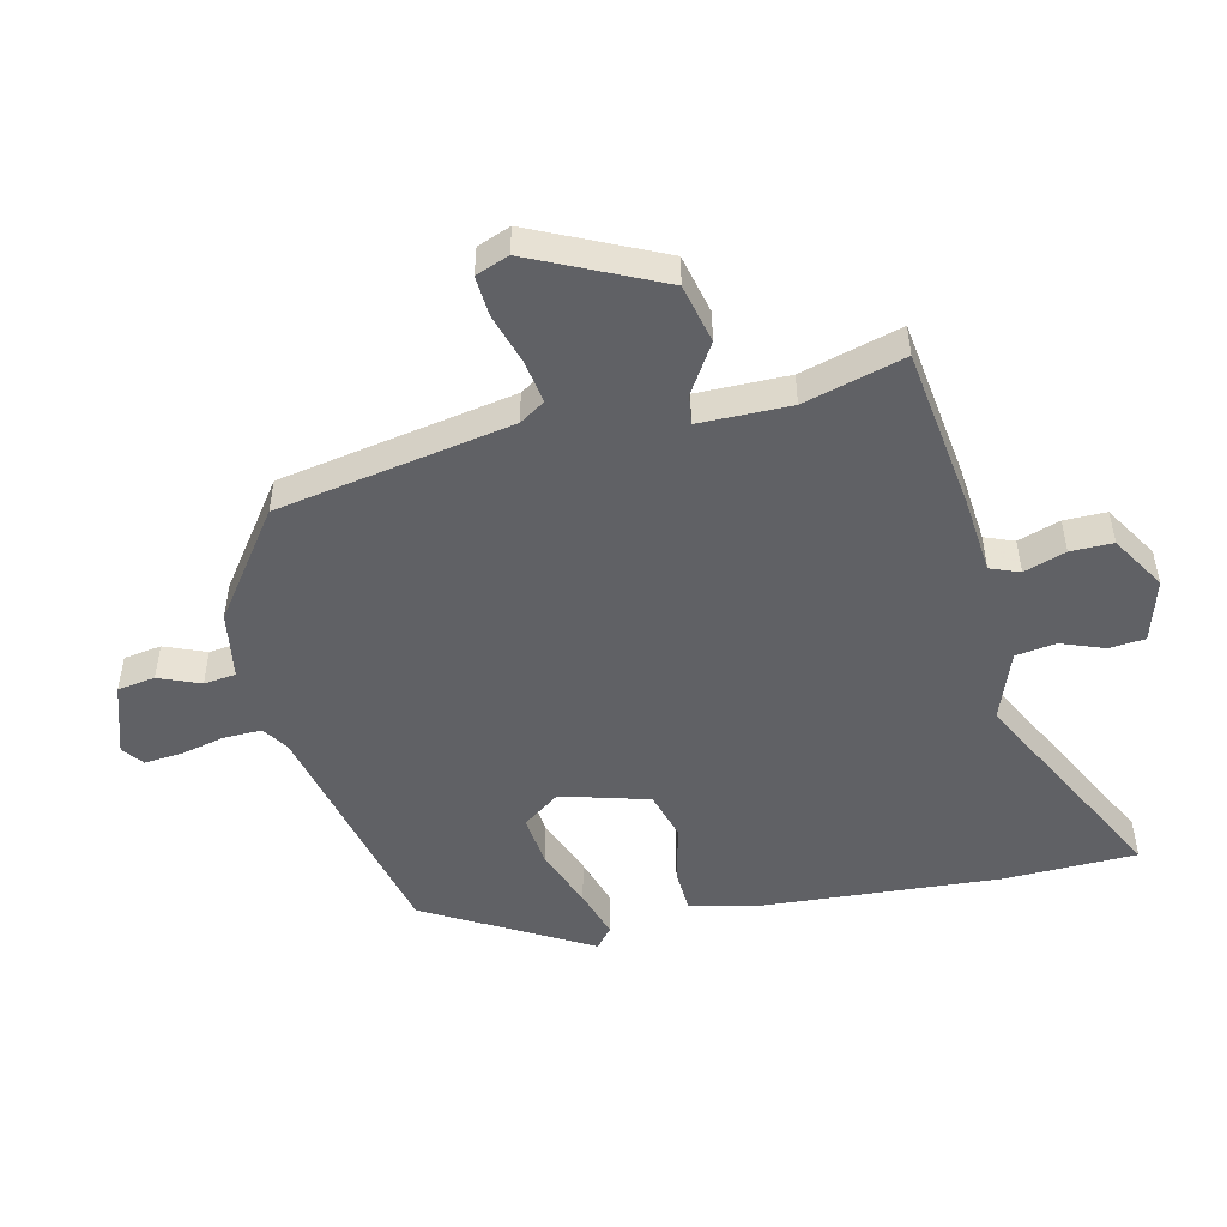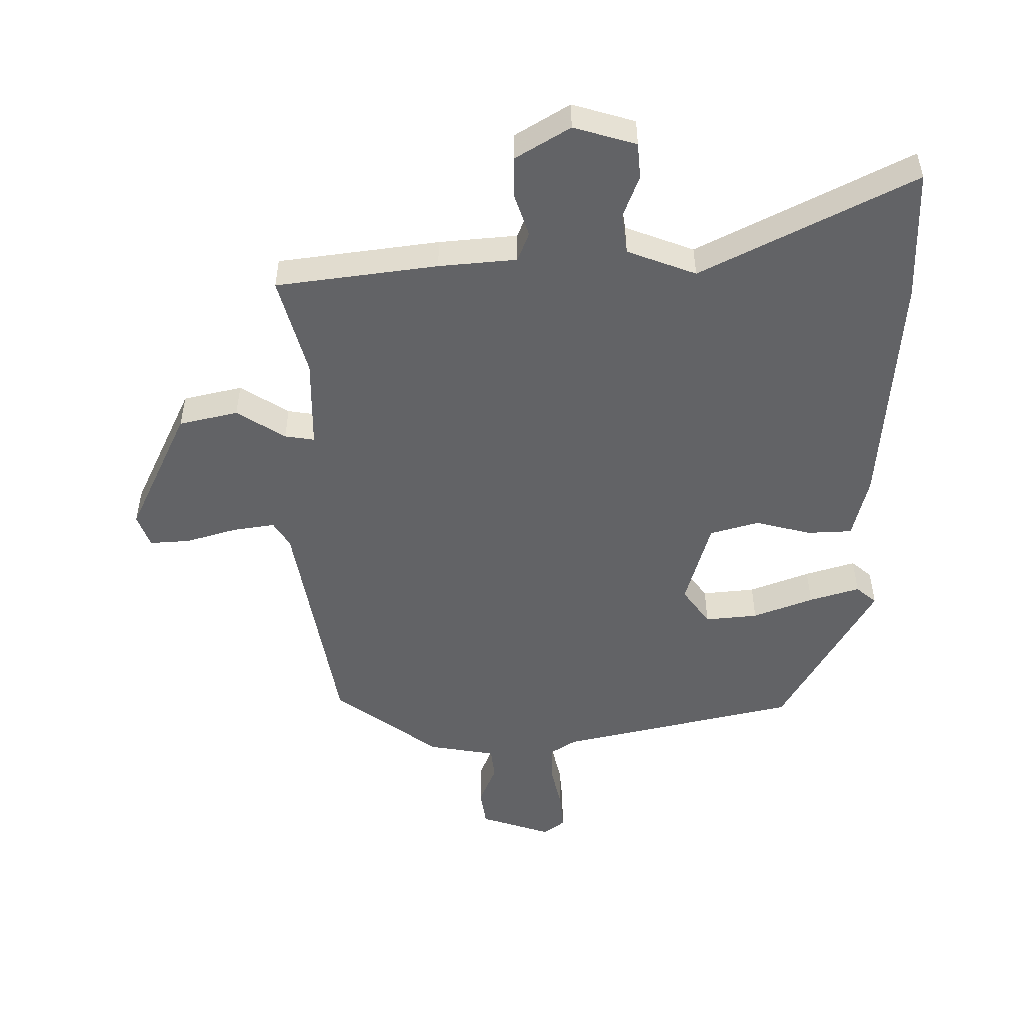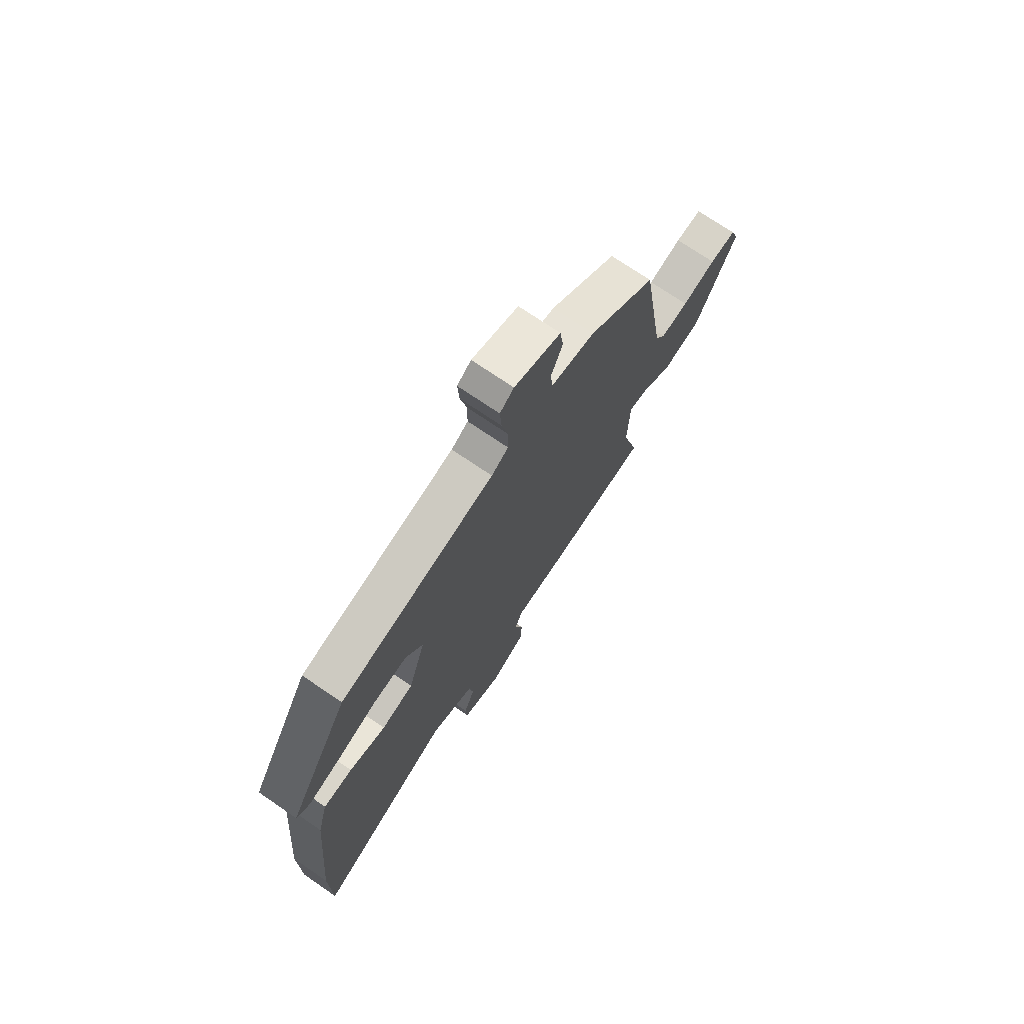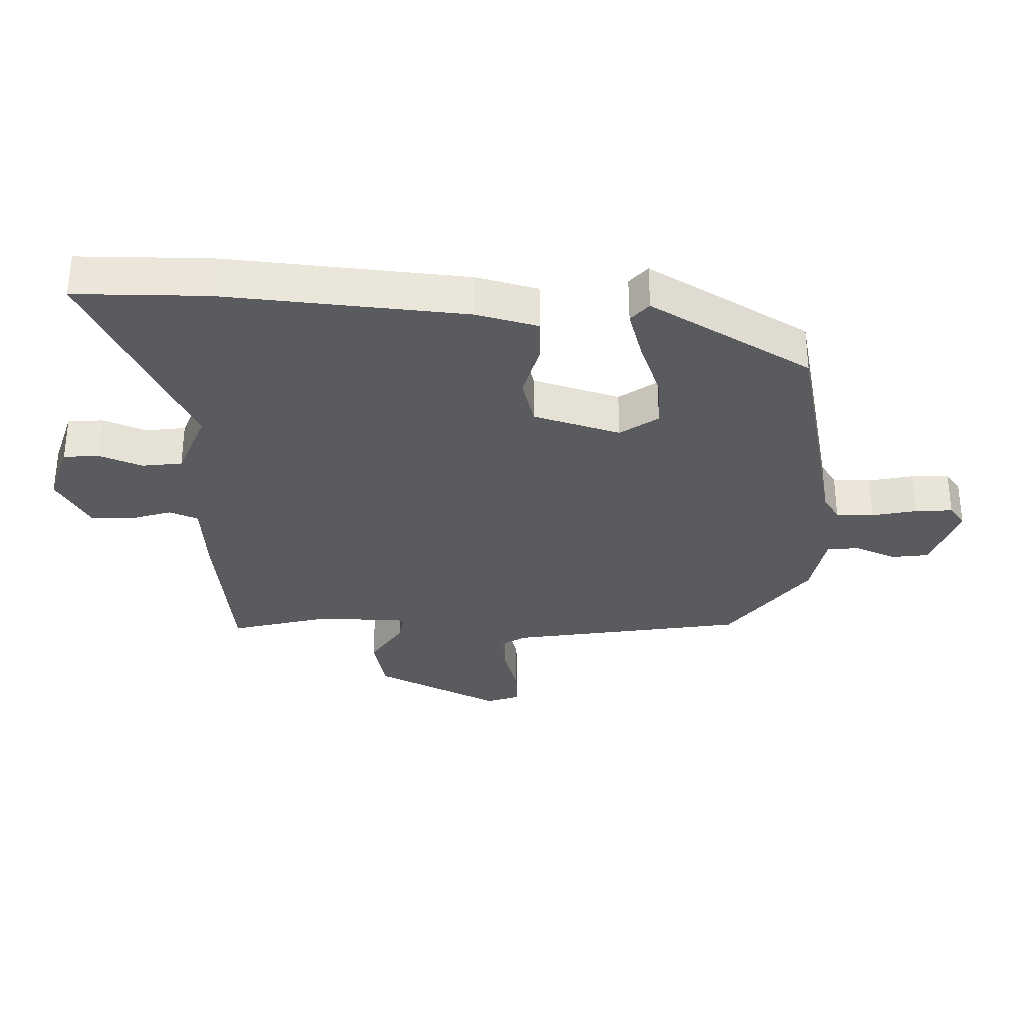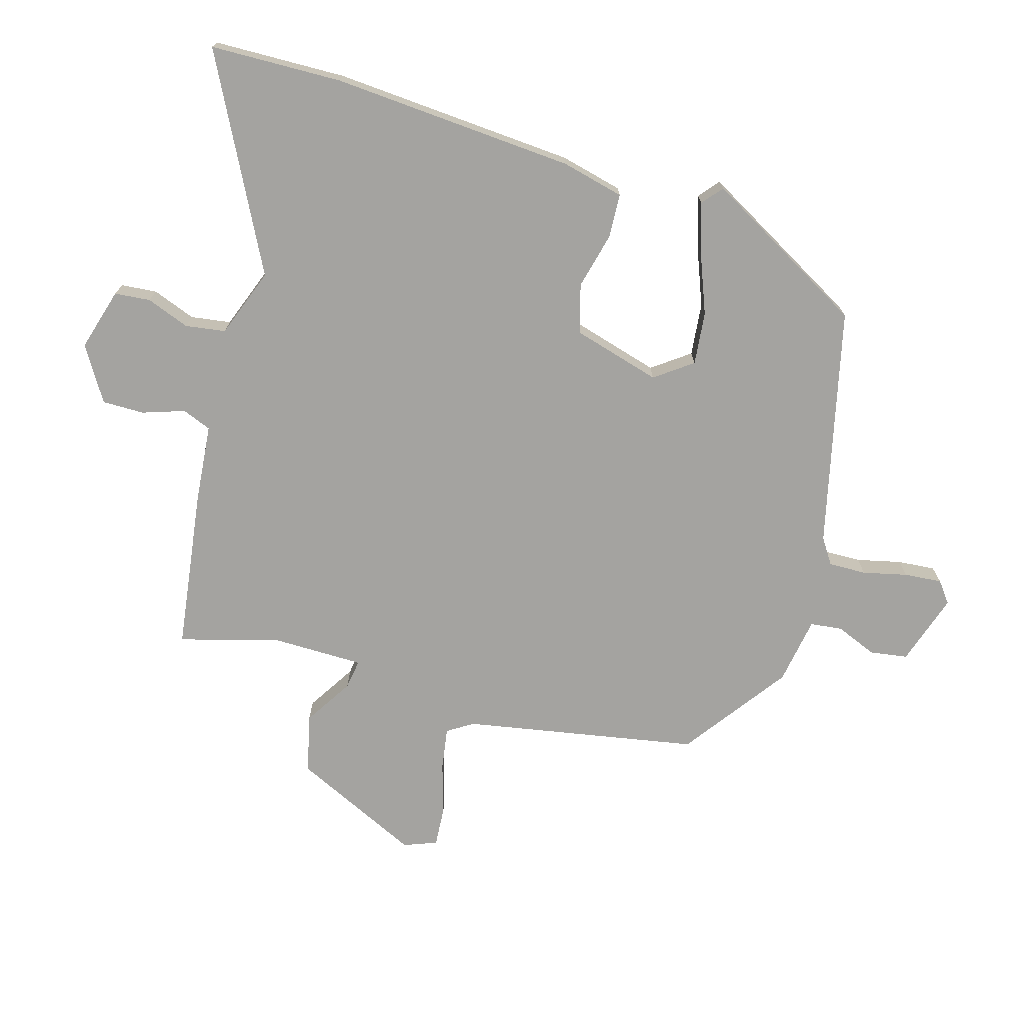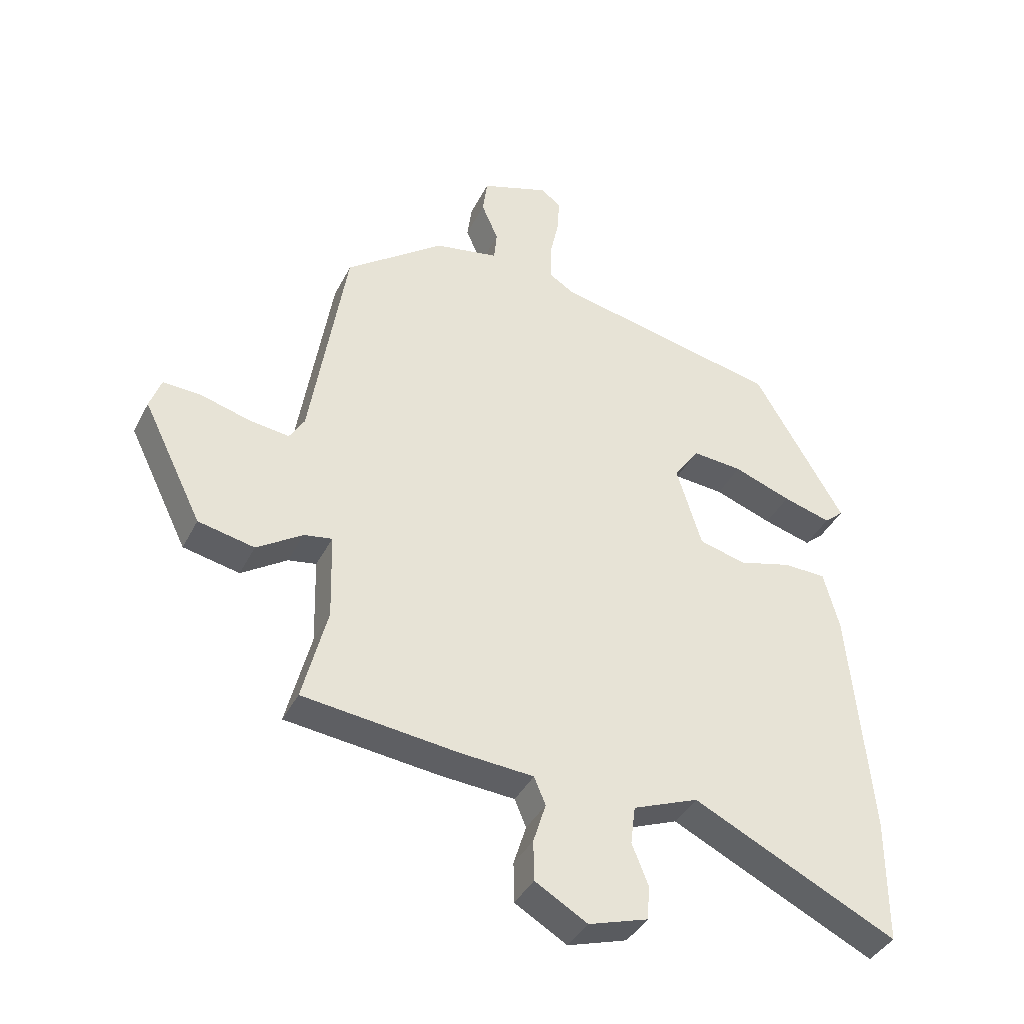
<metadata>
{"format":"obj","ext":"obj","renderer":"f3d","projection":"perspective","resolution":1024,"background":"white","views":[{"elev":-49.9,"azim":104.3,"up":"+Y"},{"elev":-50.9,"azim":-178.7,"up":"+Y"},{"elev":73.1,"azim":-55.7,"up":"+Z"},{"elev":-32.1,"azim":-91.5,"up":"+Y"},{"elev":-72.9,"azim":-105.0,"up":"+Y"},{"elev":-39.2,"azim":155.3,"up":"+Z"}]}
</metadata>
<code>
v 0.462 0.07 0.407
v 0.522 0.07 0.033
v 0.547 0.07 -0.008
v 0.614 0.07 0.001
v 0.696 0.07 0.024
v 0.76 0.07 0.027
v 0.779 0.07 -0.026
v 0.68 0.07 -0.227
v 0.586 0.07 -0.247
v 0.51 0.07 -0.197
v 0.463 0.07 -0.189
v 0.459 0.07 -0.334
v 0.5 0.07 -0.494
v 0.243 0.07 -0.524
v 0.119 0.07 -0.533
v 0.1 0.07 -0.579
v 0.121 0.07 -0.646
v 0.12 0.07 -0.713
v 0.033 0.07 -0.764
v -0.066 0.07 -0.733
v -0.07 0.07 -0.676
v -0.043 0.07 -0.608
v -0.051 0.07 -0.544
v -0.16 0.07 -0.501
v -0.499 0.07 -0.667
v -0.5 0.07 -0.457
v -0.465 0.07 -0.071
v -0.439 0.07 0.028
v -0.368 0.07 0.03
v -0.279 0.07 0.006
v -0.201 0.07 0.027
v -0.159 0.07 0.165
v -0.201 0.07 0.225
v -0.285 0.07 0.218
v -0.381 0.07 0.183
v -0.461 0.07 0.16
v -0.493 0.07 0.188
v -0.343 0.07 0.443
v 0.037 0.07 0.524
v 0.078 0.07 0.55
v 0.078 0.07 0.61
v 0.063 0.07 0.681
v 0.059 0.07 0.741
v 0.093 0.07 0.766
v 0.206 0.07 0.727
v 0.214 0.07 0.667
v 0.186 0.07 0.602
v 0.191 0.07 0.551
v 0.298 0.07 0.531
v 0.462 0 0.407
v 0.522 0 0.033
v 0.547 0 -0.008
v 0.614 0 0.001
v 0.696 0 0.024
v 0.76 0 0.027
v 0.779 0 -0.026
v 0.68 0 -0.227
v 0.586 0 -0.247
v 0.51 0 -0.197
v 0.463 0 -0.189
v 0.459 0 -0.334
v 0.5 0 -0.494
v 0.243 0 -0.524
v 0.119 0 -0.533
v 0.1 0 -0.579
v 0.121 0 -0.646
v 0.12 0 -0.713
v 0.033 0 -0.764
v -0.066 0 -0.733
v -0.07 0 -0.676
v -0.043 0 -0.608
v -0.051 0 -0.544
v -0.16 0 -0.501
v -0.499 0 -0.667
v -0.5 0 -0.457
v -0.465 0 -0.071
v -0.439 0 0.028
v -0.368 0 0.03
v -0.279 0 0.006
v -0.201 0 0.027
v -0.159 0 0.165
v -0.201 0 0.225
v -0.285 0 0.218
v -0.381 0 0.183
v -0.461 0 0.16
v -0.493 0 0.188
v -0.343 0 0.443
v 0.037 0 0.524
v 0.078 0 0.55
v 0.078 0 0.61
v 0.063 0 0.681
v 0.059 0 0.741
v 0.093 0 0.766
v 0.206 0 0.727
v 0.214 0 0.667
v 0.186 0 0.602
v 0.191 0 0.551
v 0.298 0 0.531
f 48 49 1 2
f 44 45 46 47
f 44 47 48
f 41 42 43 44
f 40 41 44 48
f 39 40 48 2
f 34 35 36 37
f 34 37 38 39
f 27 28 29 30
f 27 30 31
f 24 25 26 27
f 23 24 27 31
f 19 20 21 22
f 19 22 23
f 16 17 18 19
f 16 19 23 31
f 12 13 14 15
f 11 12 15
f 7 8 9 10
f 7 10 11
f 4 5 6 7
f 3 4 7 11
f 2 3 11 15
f 33 34 39
f 32 33 39 2
f 15 16 31 32
f 2 15 32
f 51 50 98 97
f 96 95 94 93
f 97 96 93
f 93 92 91 90
f 97 93 90 89
f 51 97 89 88
f 86 85 84 83
f 88 87 86 83
f 79 78 77 76
f 80 79 76
f 76 75 74 73
f 80 76 73 72
f 71 70 69 68
f 72 71 68
f 68 67 66 65
f 80 72 68 65
f 64 63 62 61
f 64 61 60
f 59 58 57 56
f 60 59 56
f 56 55 54 53
f 60 56 53 52
f 64 60 52 51
f 88 83 82
f 51 88 82 81
f 81 80 65 64
f 81 64 51
f 1 50 51 2
f 2 51 52 3
f 3 52 53 4
f 4 53 54 5
f 5 54 55 6
f 6 55 56 7
f 7 56 57 8
f 8 57 58 9
f 9 58 59 10
f 10 59 60 11
f 11 60 61 12
f 12 61 62 13
f 13 62 63 14
f 14 63 64 15
f 15 64 65 16
f 16 65 66 17
f 17 66 67 18
f 18 67 68 19
f 19 68 69 20
f 20 69 70 21
f 21 70 71 22
f 22 71 72 23
f 23 72 73 24
f 24 73 74 25
f 25 74 75 26
f 26 75 76 27
f 27 76 77 28
f 28 77 78 29
f 29 78 79 30
f 30 79 80 31
f 31 80 81 32
f 32 81 82 33
f 33 82 83 34
f 34 83 84 35
f 35 84 85 36
f 36 85 86 37
f 37 86 87 38
f 38 87 88 39
f 39 88 89 40
f 40 89 90 41
f 41 90 91 42
f 42 91 92 43
f 43 92 93 44
f 44 93 94 45
f 45 94 95 46
f 46 95 96 47
f 47 96 97 48
f 48 97 98 49
f 49 98 50 1

</code>
